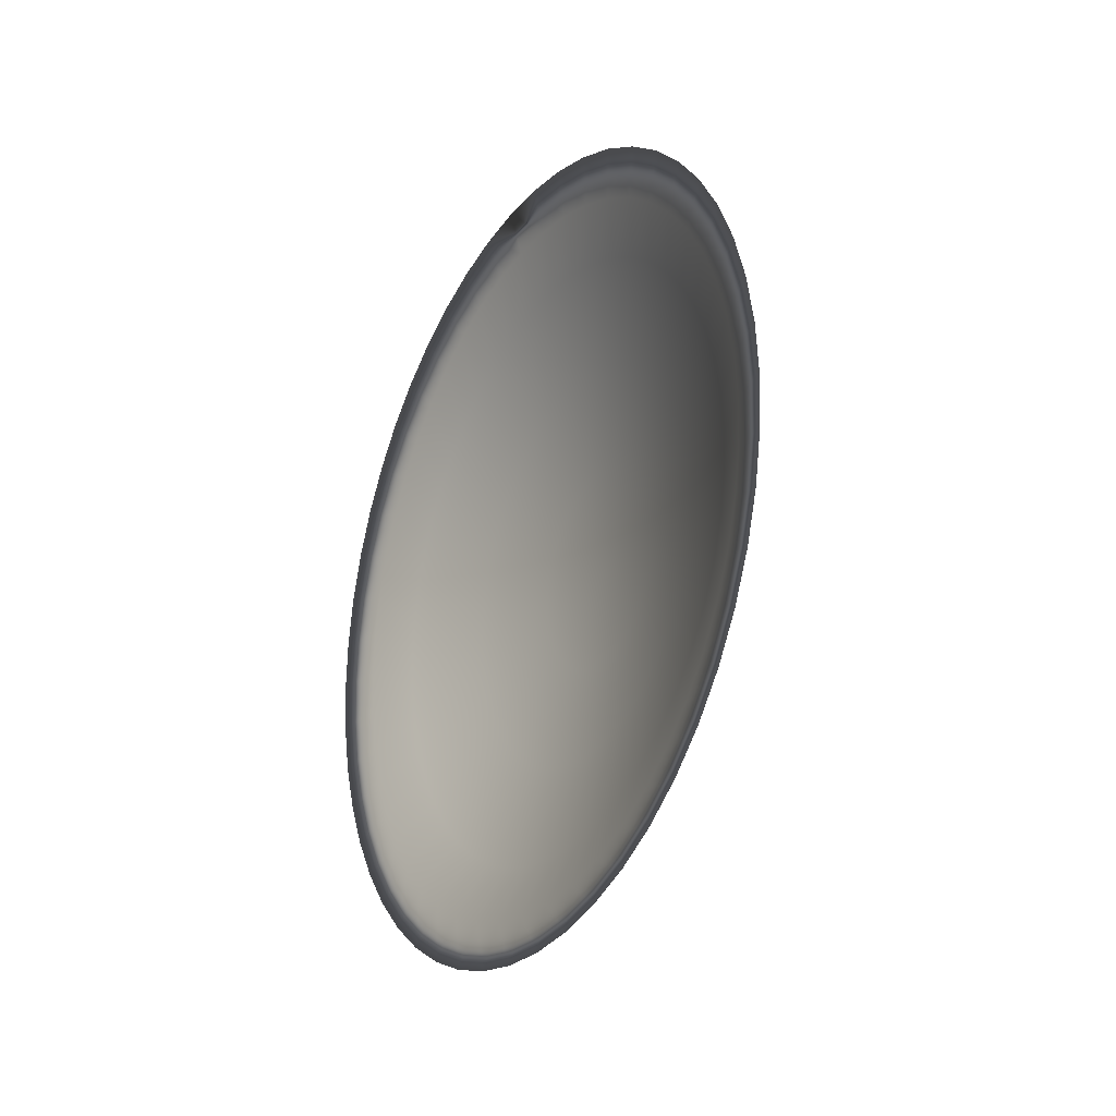
<metadata>
{"format":"obj","ext":"obj","renderer":"f3d","projection":"perspective","resolution":1024,"background":"white","views":[{"elev":-19.7,"azim":-27.4,"up":"+Z"}]}
</metadata>
<code>
o Cylinder001_Malla
v 0.1536 0.3315 2.096
v 0.2076 0.08763 1.889
v 0.2165 -0.1262 1.879
v 0.2242 -0.3372 1.843
v 0.2306 -0.5421 1.781
v 0.2356 -0.7376 1.693
v 0.2392 -0.9206 1.582
v 0.2412 -1.088 1.449
v 0.2416 -1.238 1.296
v 0.2405 -1.367 1.125
v 0.2379 -1.474 0.9393
v 0.2337 -1.557 0.7418
v 0.2282 -1.615 0.5356
v 0.2212 -1.646 0.3237
v 0.213 -1.65 0.1097
v 0.2037 -1.628 -0.1031
v 0.1935 -1.579 -0.3114
v 0.1824 -1.504 -0.5119
v 0.1707 -1.405 -0.7014
v 0.1585 -1.283 -0.8769
v 0.1461 -1.14 -1.036
v 0.1337 -0.9778 -1.175
v 0.1214 -0.7995 -1.293
v 0.1094 -0.6078 -1.388
v 0.09791 -0.4057 -1.458
v 0.08715 -0.1963 -1.502
v 0.07725 0.01696 -1.52
v 0.06839 0.2308 -1.51
v 0.06069 0.4418 -1.474
v 0.05428 0.6467 -1.412
v 0.04927 0.8422 -1.325
v 0.04572 1.025 -1.213
v 0.0437 1.193 -1.08
v 0.04323 1.343 -0.927
v 0.04433 1.472 -0.7562
v 0.04698 1.579 -0.5706
v 0.05113 1.662 -0.3732
v 0.05672 1.719 -0.1669
v 0.06366 1.751 0.04493
v 0.07185 1.755 0.2589
v 0.08115 1.733 0.4718
v 0.09141 1.684 0.6801
v 0.1025 1.609 0.8806
v 0.1142 1.51 1.07
v 0.1263 1.388 1.246
v 0.1387 1.244 1.404
v 0.1512 1.082 1.544
v 0.1635 0.9041 1.662
v 0.1755 0.7124 1.757
v 0.1414 0.5685 2.046
v 0.1536 0.3315 2.096
v 0.1648 0.09008 2.116
v 0.1748 -0.152 2.105
v 0.1836 -0.3909 2.064
v 0.1908 -0.6228 1.994
v 0.1965 -0.8442 1.895
v 0.2005 -1.051 1.769
v 0.2028 -1.241 1.618
v 0.2033 -1.411 1.445
v 0.2021 -1.557 1.251
v 0.1991 -1.678 1.041
v 0.1944 -1.772 0.8175
v 0.1881 -1.837 0.584
v 0.1802 -1.873 0.3442
v 0.1709 -1.878 0.1019
v 0.1604 -1.852 -0.1391
v 0.1488 -1.797 -0.3749
v 0.1362 -1.712 -0.6019
v 0.123 -1.6 -0.8164
v 0.1092 -1.462 -1.015
v 0.0952 -1.3 -1.195
v 0.0811 -1.116 -1.353
v 0.06715 -0.9143 -1.487
v 0.05358 -0.6972 -1.594
v 0.0406 -0.4684 -1.673
v 0.02841 -0.2314 -1.723
v 0.01721 0.01006 -1.743
v 0.007175 0.2521 -1.732
v -0.001539 0.491 -1.692
v -0.008793 0.723 -1.621
v -0.01447 0.9443 -1.522
v -0.01849 1.152 -1.396
v -0.02078 1.341 -1.245
v -0.02131 1.511 -1.072
v -0.02006 1.657 -0.8785
v -0.01707 1.778 -0.6684
v -0.01237 1.872 -0.4448
v -0.006035 1.937 -0.2113
v 0.001826 1.973 0.02852
v 0.01109 1.978 0.2708
v 0.02162 1.952 0.5118
v 0.03324 1.897 0.7476
v 0.04578 1.813 0.9746
v 0.05902 1.7 1.189
v 0.07278 1.562 1.388
v 0.08681 1.4 1.568
v 0.1009 1.216 1.726
v 0.1149 1.014 1.859
v 0.1284 0.7974 1.967
v 0.1414 0.5685 2.046
v 0.2903 0.2677 1.613
v 0.2987 0.08665 1.627
v 0.3062 -0.09491 1.619
v 0.3128 -0.2741 1.589
v 0.3182 -0.448 1.536
v 0.3225 -0.614 1.462
v 0.3255 -0.7695 1.367
v 0.3272 -0.9118 1.254
v 0.3276 -1.039 1.124
v 0.3267 -1.149 0.979
v 0.3244 -1.24 0.8214
v 0.3209 -1.31 0.6538
v 0.3161 -1.359 0.4786
v 0.3102 -1.385 0.2988
v 0.3033 -1.389 0.117
v 0.2954 -1.37 -0.06368
v 0.2867 -1.329 -0.2406
v 0.2773 -1.265 -0.4108
v 0.2673 -1.181 -0.5717
v 0.257 -1.077 -0.7207
v 0.2465 -0.9556 -0.8556
v 0.2359 -0.818 -0.9741
v 0.2255 -0.6666 -1.074
v 0.2153 -0.5038 -1.155
v 0.2055 -0.3322 -1.214
v 0.1964 -0.1544 -1.252
v 0.188 0.02664 -1.267
v 0.1805 0.2082 -1.259
v 0.1739 0.3874 -1.228
v 0.1685 0.5613 -1.175
v 0.1642 0.7273 -1.101
v 0.1612 0.8828 -1.006
v 0.1595 1.025 -0.8933
v 0.1591 1.152 -0.7632
v 0.16 1.262 -0.6182
v 0.1623 1.353 -0.4607
v 0.1658 1.423 -0.293
v 0.1706 1.472 -0.1178
v 0.1765 1.499 0.06202
v 0.1834 1.502 0.2437
v 0.1913 1.483 0.4245
v 0.2 1.442 0.6013
v 0.2094 1.378 0.7716
v 0.2194 1.294 0.9325
v 0.2297 1.191 1.082
v 0.2402 1.069 1.216
v 0.2508 0.9313 1.335
v 0.2612 0.7799 1.435
v 0.2714 0.6171 1.516
v 0.2812 0.4455 1.575
v 0.4262 0.2039 1.129
v 0.4318 0.08319 1.139
v 0.4368 -0.03785 1.134
v 0.4412 -0.1573 1.113
v 0.4448 -0.2733 1.078
v 0.4476 -0.3839 1.029
v 0.4497 -0.4875 0.9657
v 0.4508 -0.5825 0.8903
v 0.4511 -0.6672 0.8035
v 0.4504 -0.7404 0.7069
v 0.4489 -0.801 0.6018
v 0.4466 -0.8479 0.49
v 0.4434 -0.8805 0.3733
v 0.4395 -0.8982 0.2534
v 0.4349 -0.9007 0.1322
v 0.4296 -0.888 0.01174
v 0.4238 -0.8603 -0.1062
v 0.4175 -0.818 -0.2197
v 0.4109 -0.7619 -0.3269
v 0.404 -0.6927 -0.4263
v 0.397 -0.6116 -0.5162
v 0.3899 -0.5199 -0.5952
v 0.383 -0.419 -0.6621
v 0.3762 -0.3105 -0.7157
v 0.3697 -0.196 -0.7554
v 0.3636 -0.07754 -0.7803
v 0.358 0.04319 -0.7902
v 0.353 0.1642 -0.7849
v 0.3486 0.2837 -0.7645
v 0.345 0.3996 -0.7293
v 0.3422 0.5103 -0.6798
v 0.3402 0.6139 -0.6168
v 0.339 0.7089 -0.5414
v 0.3387 0.7936 -0.4546
v 0.3394 0.8668 -0.358
v 0.3409 0.9274 -0.2529
v 0.3432 0.9743 -0.1411
v 0.3464 1.007 -0.02436
v 0.3503 1.025 0.09554
v 0.3549 1.027 0.2167
v 0.3602 1.014 0.3372
v 0.366 0.9867 0.4551
v 0.3723 0.9444 0.5686
v 0.3789 0.8883 0.6758
v 0.3858 0.8191 0.7752
v 0.3928 0.738 0.8651
v 0.3999 0.6463 0.9441
v 0.4068 0.5454 1.011
v 0.4136 0.4368 1.065
v 0.4201 0.3224 1.104
v 0.5114 0.1379 0.6479
v 0.5142 0.07754 0.6529
v 0.5167 0.01702 0.6502
v 0.5189 -0.0427 0.64
v 0.5207 -0.1007 0.6224
v 0.5221 -0.156 0.5976
v 0.5231 -0.2078 0.5661
v 0.5237 -0.2553 0.5284
v 0.5238 -0.2977 0.485
v 0.5235 -0.3343 0.4367
v 0.5228 -0.3646 0.3842
v 0.5216 -0.388 0.3283
v 0.52 -0.4043 0.2699
v 0.518 -0.4131 0.21
v 0.5157 -0.4144 0.1494
v 0.5131 -0.408 0.08915
v 0.5102 -0.3942 0.03019
v 0.5071 -0.3731 -0.02655
v 0.5037 -0.345 -0.08019
v 0.5003 -0.3104 -0.1299
v 0.4968 -0.2699 -0.1748
v 0.4933 -0.224 -0.2143
v 0.4898 -0.1735 -0.2477
v 0.4864 -0.1193 -0.2746
v 0.4831 -0.06207 -0.2944
v 0.4801 -0.002822 -0.3069
v 0.4773 0.05754 -0.3118
v 0.4748 0.1181 -0.3092
v 0.4726 0.1778 -0.299
v 0.4708 0.2358 -0.2813
v 0.4694 0.2911 -0.2566
v 0.4684 0.3429 -0.2251
v 0.4678 0.3904 -0.1874
v 0.4677 0.4327 -0.144
v 0.468 0.4694 -0.0957
v 0.4687 0.4996 -0.04318
v 0.4699 0.5231 0.01272
v 0.4715 0.5394 0.0711
v 0.4734 0.5482 0.131
v 0.4758 0.5495 0.1916
v 0.4784 0.5431 0.2519
v 0.4813 0.5293 0.3108
v 0.4844 0.5082 0.3676
v 0.4877 0.4801 0.4212
v 0.4912 0.4455 0.4709
v 0.4947 0.405 0.5158
v 0.4982 0.3591 0.5553
v 0.5017 0.3086 0.5888
v 0.5051 0.2544 0.6156
v 0.5083 0.1972 0.6354
v 0.5323 0.06912 0.1691
v 0.3278 0.2694 1.611
v 0.3362 0.08827 1.626
v 0.3438 -0.09329 1.618
v 0.3503 -0.2725 1.587
v 0.3558 -0.4464 1.534
v 0.36 -0.6124 1.46
v 0.363 -0.7678 1.366
v 0.3647 -0.9102 1.253
v 0.3651 -1.037 1.123
v 0.3642 -1.147 0.9776
v 0.362 -1.238 0.82
v 0.3584 -1.308 0.6523
v 0.3537 -1.357 0.4771
v 0.3478 -1.384 0.2973
v 0.3408 -1.388 0.1156
v 0.3329 -1.368 -0.06515
v 0.3242 -1.327 -0.242
v 0.3148 -1.264 -0.4123
v 0.3049 -1.179 -0.5732
v 0.2946 -1.076 -0.7222
v 0.284 -0.954 -0.8571
v 0.2735 -0.8164 -0.9756
v 0.263 -0.665 -1.076
v 0.2528 -0.5022 -1.156
v 0.2431 -0.3306 -1.216
v 0.2339 -0.1528 -1.253
v 0.2256 0.02826 -1.268
v 0.218 0.2098 -1.26
v 0.2115 0.389 -1.23
v 0.206 0.563 -1.177
v 0.2018 0.729 -1.102
v 0.1988 0.8844 -1.008
v 0.1971 1.027 -0.8948
v 0.1967 1.154 -0.7647
v 0.1976 1.264 -0.6197
v 0.1998 1.355 -0.4621
v 0.2034 1.425 -0.2945
v 0.2081 1.474 -0.1193
v 0.214 1.5 0.06055
v 0.221 1.504 0.2423
v 0.2289 1.485 0.423
v 0.2376 1.443 0.5999
v 0.247 1.38 0.7701
v 0.2569 1.296 0.931
v 0.2672 1.192 1.08
v 0.2778 1.071 1.215
v 0.2883 0.9329 1.333
v 0.2988 0.7815 1.434
v 0.309 0.6187 1.514
v 0.3187 0.4471 1.574
v 0.4643 0.2056 1.128
v 0.4699 0.08484 1.138
v 0.475 -0.0362 1.132
v 0.4793 -0.1557 1.112
v 0.4829 -0.2716 1.077
v 0.4858 -0.3823 1.027
v 0.4878 -0.4859 0.9642
v 0.4889 -0.5808 0.8888
v 0.4892 -0.6656 0.802
v 0.4886 -0.7388 0.7054
v 0.4871 -0.7994 0.6003
v 0.4847 -0.8463 0.4885
v 0.4816 -0.8788 0.3718
v 0.4776 -0.8965 0.2519
v 0.473 -0.899 0.1307
v 0.4677 -0.8863 0.01025
v 0.4619 -0.8586 -0.1077
v 0.4557 -0.8164 -0.2212
v 0.449 -0.7602 -0.3284
v 0.4422 -0.6911 -0.4278
v 0.4351 -0.61 -0.5177
v 0.4281 -0.5183 -0.5967
v 0.4211 -0.4173 -0.6635
v 0.4143 -0.3088 -0.7172
v 0.4078 -0.1944 -0.7569
v 0.4017 -0.07589 -0.7818
v 0.3961 0.04483 -0.7917
v 0.3911 0.1659 -0.7864
v 0.3868 0.2853 -0.766
v 0.3831 0.4013 -0.7308
v 0.3803 0.512 -0.6813
v 0.3783 0.6156 -0.6183
v 0.3772 0.7105 -0.5428
v 0.3769 0.7952 -0.4561
v 0.3775 0.8685 -0.3595
v 0.379 0.929 -0.2544
v 0.3814 0.9759 -0.1426
v 0.3845 1.009 -0.02586
v 0.3885 1.026 0.09405
v 0.3931 1.029 0.2152
v 0.3984 1.016 0.3357
v 0.4042 0.9883 0.4536
v 0.4104 0.9461 0.5671
v 0.4171 0.8899 0.6744
v 0.4239 0.8207 0.7737
v 0.4309 0.7397 0.8636
v 0.438 0.6479 0.9426
v 0.445 0.547 1.009
v 0.4518 0.4385 1.063
v 0.4583 0.3241 1.103
v 0.55 0.1396 0.6464
v 0.5528 0.07921 0.6513
v 0.5553 0.01869 0.6487
v 0.5575 -0.04103 0.6385
v 0.5593 -0.09902 0.6209
v 0.5607 -0.1544 0.5961
v 0.5617 -0.2062 0.5646
v 0.5623 -0.2536 0.5269
v 0.5624 -0.296 0.4835
v 0.5621 -0.3326 0.4352
v 0.5614 -0.3629 0.3827
v 0.5602 -0.3863 0.3268
v 0.5586 -0.4026 0.2684
v 0.5566 -0.4115 0.2085
v 0.5543 -0.4127 0.1479
v 0.5517 -0.4064 0.08764
v 0.5488 -0.3925 0.02868
v 0.5457 -0.3714 -0.02806
v 0.5423 -0.3433 -0.0817
v 0.5389 -0.3087 -0.1314
v 0.5354 -0.2682 -0.1763
v 0.5319 -0.2223 -0.2158
v 0.5284 -0.1719 -0.2493
v 0.525 -0.1176 -0.2761
v 0.5217 -0.06041 -0.2959
v 0.5187 -0.001155 -0.3084
v 0.5159 0.05921 -0.3133
v 0.5134 0.1197 -0.3107
v 0.5112 0.1795 -0.3005
v 0.5094 0.2374 -0.2829
v 0.508 0.2928 -0.2581
v 0.507 0.3446 -0.2266
v 0.5064 0.392 -0.1889
v 0.5063 0.4344 -0.1455
v 0.5066 0.471 -0.09722
v 0.5073 0.5013 -0.04469
v 0.5085 0.5248 0.0112
v 0.5101 0.541 0.06959
v 0.5121 0.5499 0.1295
v 0.5144 0.5511 0.1901
v 0.517 0.5448 0.2504
v 0.5199 0.5309 0.3093
v 0.523 0.5098 0.3661
v 0.5264 0.4817 0.4197
v 0.5298 0.4472 0.4694
v 0.5333 0.4066 0.5143
v 0.5368 0.3608 0.5538
v 0.5403 0.3103 0.5873
v 0.5437 0.256 0.6141
v 0.547 0.1988 0.6339
v 0.5711 0.07079 0.1676
v 0.1977 0.3009 1.871
v 0.1648 0.09008 2.116
v 0.1748 -0.152 2.105
v 0.1836 -0.3909 2.064
v 0.1908 -0.6228 1.994
v 0.1965 -0.8442 1.895
v 0.2005 -1.051 1.769
v 0.2028 -1.241 1.618
v 0.2033 -1.411 1.445
v 0.2021 -1.557 1.251
v 0.1991 -1.678 1.041
v 0.1944 -1.772 0.8175
v 0.1881 -1.837 0.584
v 0.1802 -1.873 0.3442
v 0.1709 -1.878 0.1019
v 0.1604 -1.852 -0.1391
v 0.1488 -1.797 -0.3749
v 0.1362 -1.712 -0.6019
v 0.123 -1.6 -0.8164
v 0.1092 -1.462 -1.015
v 0.0952 -1.3 -1.195
v 0.0811 -1.116 -1.353
v 0.06715 -0.9143 -1.487
v 0.05358 -0.6972 -1.594
v 0.0406 -0.4684 -1.673
v 0.02841 -0.2314 -1.723
v 0.01721 0.01006 -1.743
v 0.007175 0.2521 -1.732
v -0.001539 0.491 -1.692
v -0.008793 0.723 -1.621
v -0.01447 0.9443 -1.522
v -0.01849 1.152 -1.396
v -0.02078 1.341 -1.245
v -0.02131 1.511 -1.072
v -0.02006 1.657 -0.8785
v -0.01707 1.778 -0.6684
v -0.01237 1.872 -0.4448
v -0.006035 1.937 -0.2113
v 0.001826 1.973 0.02852
v 0.01109 1.978 0.2708
v 0.02162 1.952 0.5118
v 0.03324 1.897 0.7476
v 0.04578 1.813 0.9746
v 0.05902 1.7 1.189
v 0.07278 1.562 1.388
v 0.08681 1.4 1.568
v 0.1009 1.216 1.726
v 0.1149 1.014 1.859
v 0.1284 0.7974 1.967
v 0.187 0.5102 1.827
f 51 52 253 252
f 52 53 254 253
f 53 54 255 254
f 54 55 256 255
f 55 56 257 256
f 56 57 258 257
f 57 58 259 258
f 58 59 260 259
f 59 60 261 260
f 60 61 262 261
f 61 62 263 262
f 62 63 264 263
f 63 64 265 264
f 64 65 266 265
f 65 66 267 266
f 66 67 268 267
f 67 68 269 268
f 68 69 270 269
f 69 70 271 270
f 70 71 272 271
f 71 72 273 272
f 72 73 274 273
f 73 74 275 274
f 74 75 276 275
f 75 76 277 276
f 76 77 278 277
f 77 78 279 278
f 78 79 280 279
f 79 80 281 280
f 80 81 282 281
f 81 82 283 282
f 82 83 284 283
f 83 84 285 284
f 84 85 286 285
f 85 86 287 286
f 86 87 288 287
f 87 88 289 288
f 88 89 290 289
f 89 90 291 290
f 90 91 292 291
f 91 92 293 292
f 92 93 294 293
f 93 94 295 294
f 94 95 296 295
f 95 96 297 296
f 96 97 298 297
f 97 98 299 298
f 98 99 300 299
f 99 100 301 300
f 100 51 252 301
f 252 253 303 302
f 253 254 304 303
f 254 255 305 304
f 255 256 306 305
f 256 257 307 306
f 257 258 308 307
f 258 259 309 308
f 259 260 310 309
f 260 261 311 310
f 261 262 312 311
f 262 263 313 312
f 263 264 314 313
f 264 265 315 314
f 265 266 316 315
f 266 267 317 316
f 267 268 318 317
f 268 269 319 318
f 269 270 320 319
f 270 271 321 320
f 271 272 322 321
f 272 273 323 322
f 273 274 324 323
f 274 275 325 324
f 275 276 326 325
f 276 277 327 326
f 277 278 328 327
f 278 279 329 328
f 279 280 330 329
f 280 281 331 330
f 281 282 332 331
f 282 283 333 332
f 283 284 334 333
f 284 285 335 334
f 285 286 336 335
f 286 287 337 336
f 287 288 338 337
f 288 289 339 338
f 289 290 340 339
f 290 291 341 340
f 291 292 342 341
f 292 293 343 342
f 293 294 344 343
f 294 295 345 344
f 295 296 346 345
f 296 297 347 346
f 297 298 348 347
f 298 299 349 348
f 299 300 350 349
f 300 301 351 350
f 301 252 302 351
f 302 303 353 352
f 303 304 354 353
f 304 305 355 354
f 305 306 356 355
f 306 307 357 356
f 307 308 358 357
f 308 309 359 358
f 309 310 360 359
f 310 311 361 360
f 311 312 362 361
f 312 313 363 362
f 313 314 364 363
f 314 315 365 364
f 315 316 366 365
f 316 317 367 366
f 317 318 368 367
f 318 319 369 368
f 319 320 370 369
f 320 321 371 370
f 321 322 372 371
f 322 323 373 372
f 323 324 374 373
f 324 325 375 374
f 325 326 376 375
f 326 327 377 376
f 327 328 378 377
f 328 329 379 378
f 329 330 380 379
f 330 331 381 380
f 331 332 382 381
f 332 333 383 382
f 333 334 384 383
f 334 335 385 384
f 335 336 386 385
f 336 337 387 386
f 337 338 388 387
f 338 339 389 388
f 339 340 390 389
f 340 341 391 390
f 341 342 392 391
f 342 343 393 392
f 343 344 394 393
f 344 345 395 394
f 345 346 396 395
f 346 347 397 396
f 347 348 398 397
f 348 349 399 398
f 349 350 400 399
f 350 351 401 400
f 351 302 352 401
f 352 353 402
f 353 354 402
f 354 355 402
f 355 356 402
f 356 357 402
f 357 358 402
f 358 359 402
f 359 360 402
f 360 361 402
f 361 362 402
f 362 363 402
f 363 364 402
f 364 365 402
f 365 366 402
f 366 367 402
f 367 368 402
f 368 369 402
f 369 370 402
f 370 371 402
f 371 372 402
f 372 373 402
f 373 374 402
f 374 375 402
f 375 376 402
f 376 377 402
f 377 378 402
f 378 379 402
f 379 380 402
f 380 381 402
f 381 382 402
f 382 383 402
f 383 384 402
f 384 385 402
f 385 386 402
f 386 387 402
f 387 388 402
f 388 389 402
f 389 390 402
f 390 391 402
f 391 392 402
f 392 393 402
f 393 394 402
f 394 395 402
f 395 396 402
f 396 397 402
f 397 398 402
f 398 399 402
f 399 400 402
f 400 401 402
f 401 352 402
f 1 404 52 51
f 404 405 53 52
f 405 406 54 53
f 406 407 55 54
f 407 408 56 55
f 408 409 57 56
f 409 410 58 57
f 410 411 59 58
f 411 412 60 59
f 412 413 61 60
f 413 414 62 61
f 414 415 63 62
f 415 416 64 63
f 416 417 65 64
f 417 418 66 65
f 418 419 67 66
f 419 420 68 67
f 420 421 69 68
f 421 422 70 69
f 422 423 71 70
f 423 424 72 71
f 424 425 73 72
f 425 426 74 73
f 426 427 75 74
f 427 428 76 75
f 428 429 77 76
f 429 430 78 77
f 430 431 79 78
f 431 432 80 79
f 432 433 81 80
f 433 434 82 81
f 434 435 83 82
f 435 436 84 83
f 436 437 85 84
f 437 438 86 85
f 438 439 87 86
f 439 440 88 87
f 440 441 89 88
f 441 442 90 89
f 442 443 91 90
f 443 444 92 91
f 444 445 93 92
f 445 446 94 93
f 446 447 95 94
f 447 448 96 95
f 448 449 97 96
f 449 450 98 97
f 450 451 99 98
f 451 50 100 99
f 50 1 51 100
f 2 403 101 102
f 3 2 102 103
f 4 3 103 104
f 5 4 104 105
f 6 5 105 106
f 7 6 106 107
f 8 7 107 108
f 9 8 108 109
f 10 9 109 110
f 11 10 110 111
f 12 11 111 112
f 13 12 112 113
f 14 13 113 114
f 15 14 114 115
f 16 15 115 116
f 17 16 116 117
f 18 17 117 118
f 19 18 118 119
f 20 19 119 120
f 21 20 120 121
f 22 21 121 122
f 23 22 122 123
f 24 23 123 124
f 25 24 124 125
f 26 25 125 126
f 27 26 126 127
f 28 27 127 128
f 29 28 128 129
f 30 29 129 130
f 31 30 130 131
f 32 31 131 132
f 33 32 132 133
f 34 33 133 134
f 35 34 134 135
f 36 35 135 136
f 37 36 136 137
f 38 37 137 138
f 39 38 138 139
f 40 39 139 140
f 41 40 140 141
f 42 41 141 142
f 43 42 142 143
f 44 43 143 144
f 45 44 144 145
f 46 45 145 146
f 47 46 146 147
f 48 47 147 148
f 49 48 148 149
f 452 49 149 150
f 403 452 150 101
f 102 101 151 152
f 103 102 152 153
f 104 103 153 154
f 105 104 154 155
f 106 105 155 156
f 107 106 156 157
f 108 107 157 158
f 109 108 158 159
f 110 109 159 160
f 111 110 160 161
f 112 111 161 162
f 113 112 162 163
f 114 113 163 164
f 115 114 164 165
f 116 115 165 166
f 117 116 166 167
f 118 117 167 168
f 119 118 168 169
f 120 119 169 170
f 121 120 170 171
f 122 121 171 172
f 123 122 172 173
f 124 123 173 174
f 125 124 174 175
f 126 125 175 176
f 127 126 176 177
f 128 127 177 178
f 129 128 178 179
f 130 129 179 180
f 131 130 180 181
f 132 131 181 182
f 133 132 182 183
f 134 133 183 184
f 135 134 184 185
f 136 135 185 186
f 137 136 186 187
f 138 137 187 188
f 139 138 188 189
f 140 139 189 190
f 141 140 190 191
f 142 141 191 192
f 143 142 192 193
f 144 143 193 194
f 145 144 194 195
f 146 145 195 196
f 147 146 196 197
f 148 147 197 198
f 149 148 198 199
f 150 149 199 200
f 101 150 200 151
f 152 151 201 202
f 153 152 202 203
f 154 153 203 204
f 155 154 204 205
f 156 155 205 206
f 157 156 206 207
f 158 157 207 208
f 159 158 208 209
f 160 159 209 210
f 161 160 210 211
f 162 161 211 212
f 163 162 212 213
f 164 163 213 214
f 165 164 214 215
f 166 165 215 216
f 167 166 216 217
f 168 167 217 218
f 169 168 218 219
f 170 169 219 220
f 171 170 220 221
f 172 171 221 222
f 173 172 222 223
f 174 173 223 224
f 175 174 224 225
f 176 175 225 226
f 177 176 226 227
f 178 177 227 228
f 179 178 228 229
f 180 179 229 230
f 181 180 230 231
f 182 181 231 232
f 183 182 232 233
f 184 183 233 234
f 185 184 234 235
f 186 185 235 236
f 187 186 236 237
f 188 187 237 238
f 189 188 238 239
f 190 189 239 240
f 191 190 240 241
f 192 191 241 242
f 193 192 242 243
f 194 193 243 244
f 195 194 244 245
f 196 195 245 246
f 197 196 246 247
f 198 197 247 248
f 199 198 248 249
f 200 199 249 250
f 151 200 250 201
f 202 201 251
f 203 202 251
f 204 203 251
f 205 204 251
f 206 205 251
f 207 206 251
f 208 207 251
f 209 208 251
f 210 209 251
f 211 210 251
f 212 211 251
f 213 212 251
f 214 213 251
f 215 214 251
f 216 215 251
f 217 216 251
f 218 217 251
f 219 218 251
f 220 219 251
f 221 220 251
f 222 221 251
f 223 222 251
f 224 223 251
f 225 224 251
f 226 225 251
f 227 226 251
f 228 227 251
f 229 228 251
f 230 229 251
f 231 230 251
f 232 231 251
f 233 232 251
f 234 233 251
f 235 234 251
f 236 235 251
f 237 236 251
f 238 237 251
f 239 238 251
f 240 239 251
f 241 240 251
f 242 241 251
f 243 242 251
f 244 243 251
f 245 244 251
f 246 245 251
f 247 246 251
f 248 247 251
f 249 248 251
f 250 249 251
f 201 250 251
f 1 403 2 404
f 404 2 3 405
f 405 3 4 406
f 406 4 5 407
f 407 5 6 408
f 408 6 7 409
f 409 7 8 410
f 410 8 9 411
f 411 9 10 412
f 412 10 11 413
f 413 11 12 414
f 414 12 13 415
f 415 13 14 416
f 416 14 15 417
f 417 15 16 418
f 418 16 17 419
f 419 17 18 420
f 420 18 19 421
f 421 19 20 422
f 422 20 21 423
f 423 21 22 424
f 424 22 23 425
f 425 23 24 426
f 426 24 25 427
f 427 25 26 428
f 428 26 27 429
f 429 27 28 430
f 430 28 29 431
f 431 29 30 432
f 432 30 31 433
f 433 31 32 434
f 434 32 33 435
f 435 33 34 436
f 436 34 35 437
f 437 35 36 438
f 438 36 37 439
f 439 37 38 440
f 440 38 39 441
f 441 39 40 442
f 442 40 41 443
f 443 41 42 444
f 444 42 43 445
f 445 43 44 446
f 446 44 45 447
f 447 45 46 448
f 448 46 47 449
f 449 47 48 450
f 450 48 49 451
f 451 49 452 50
f 50 452 403 1

</code>
